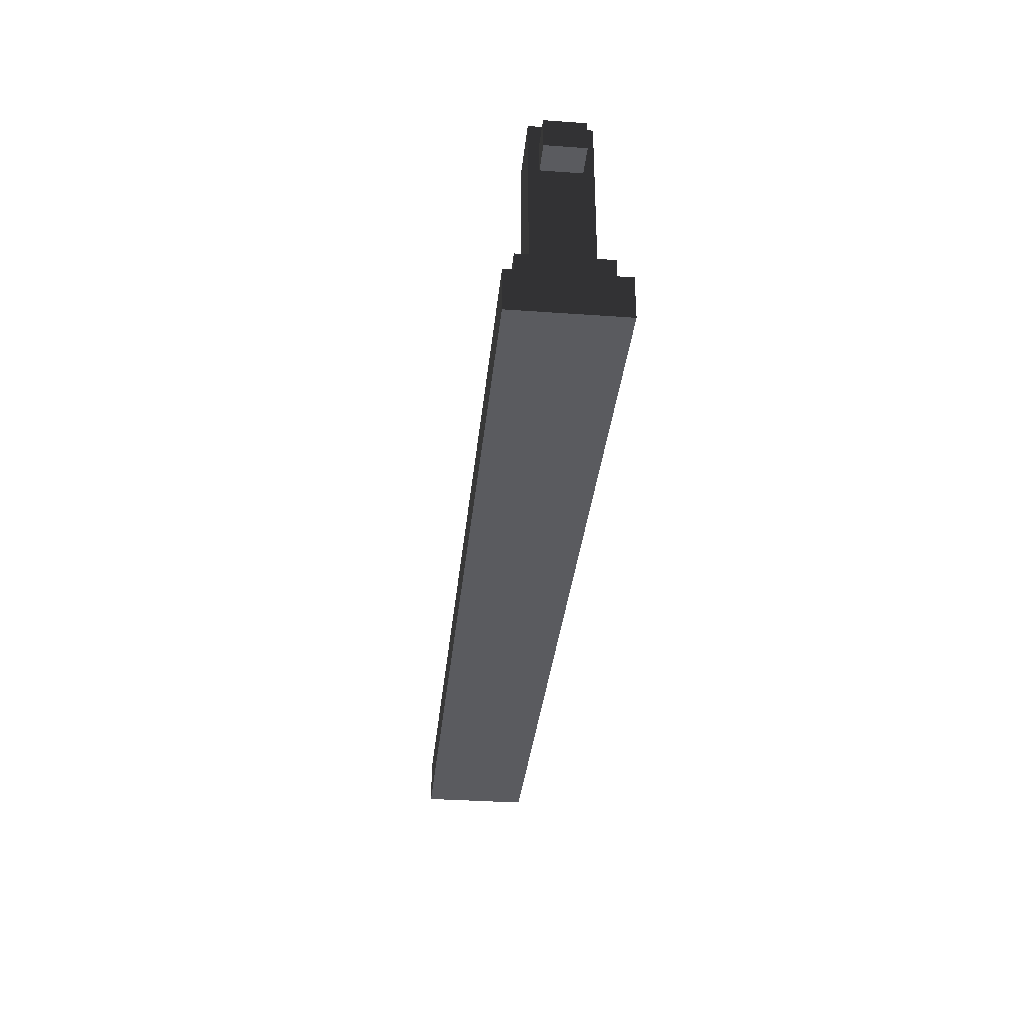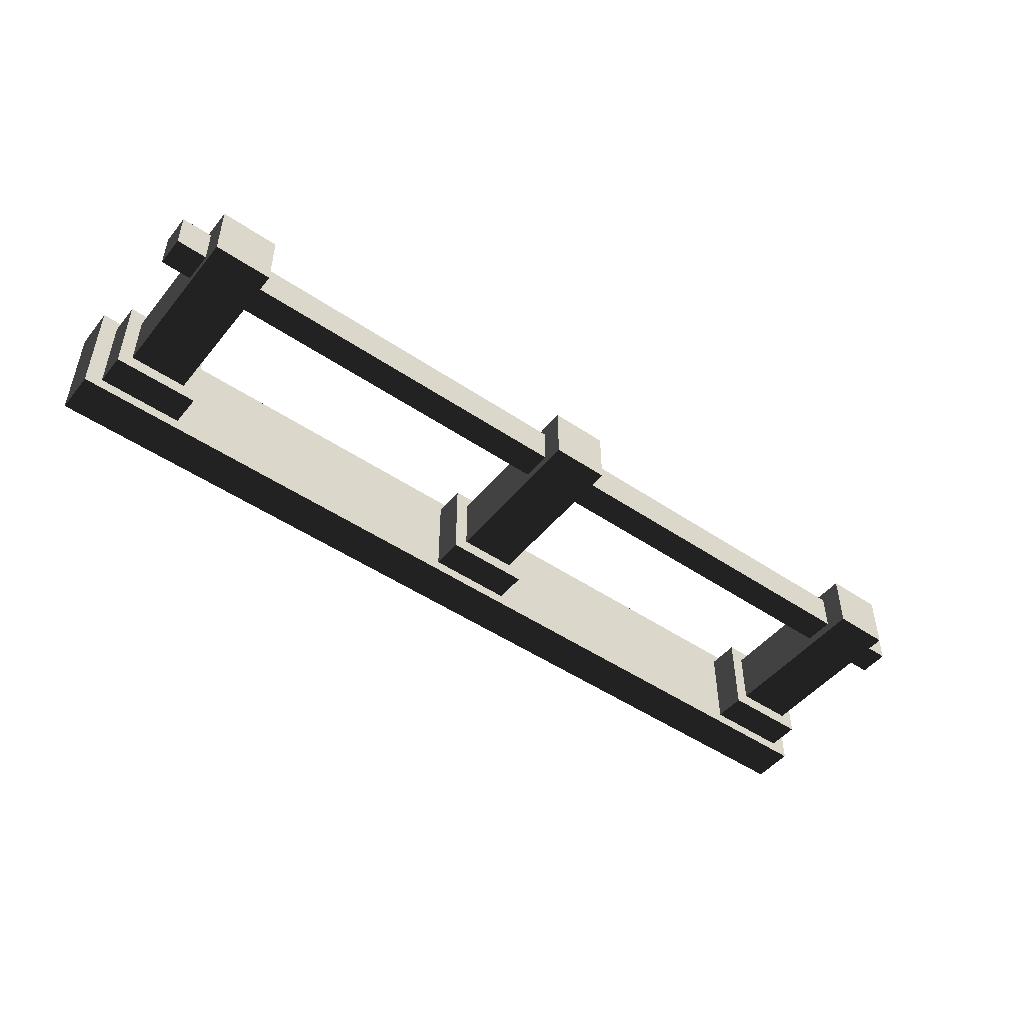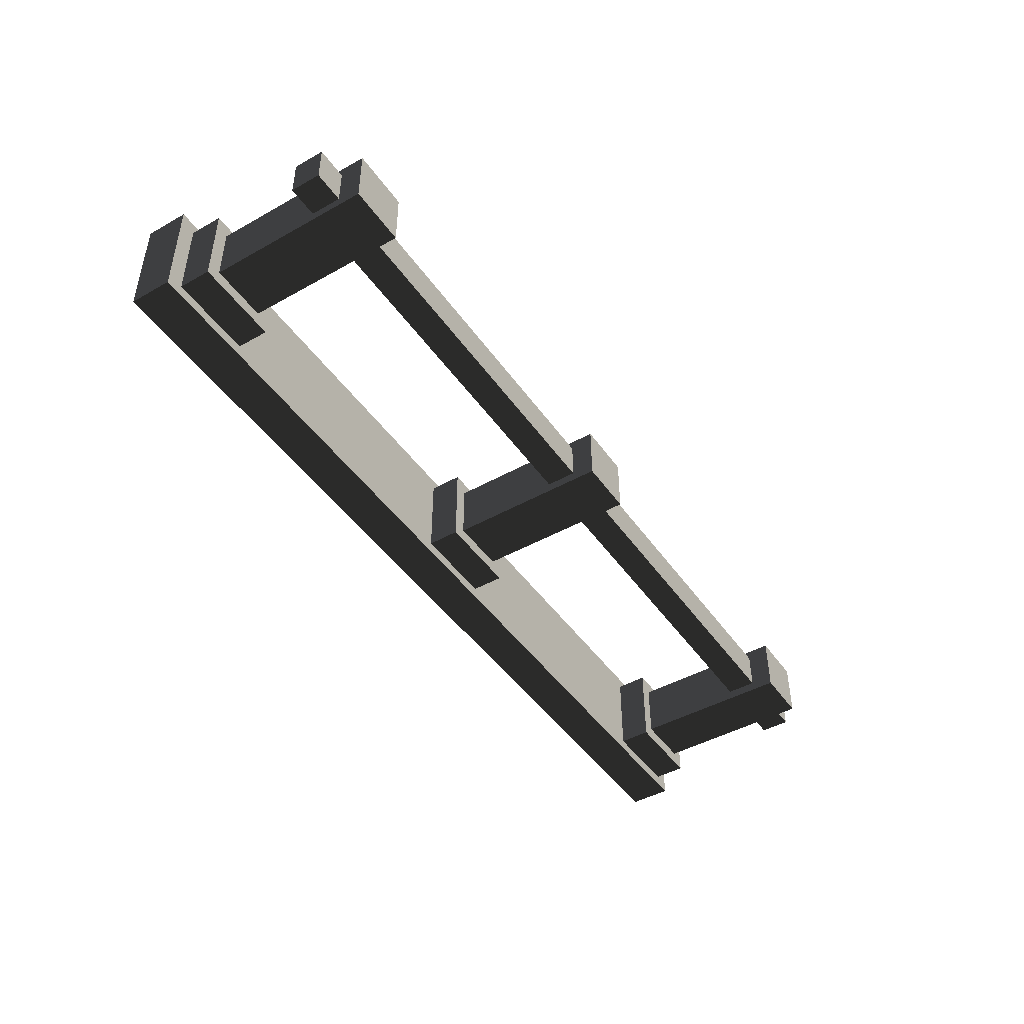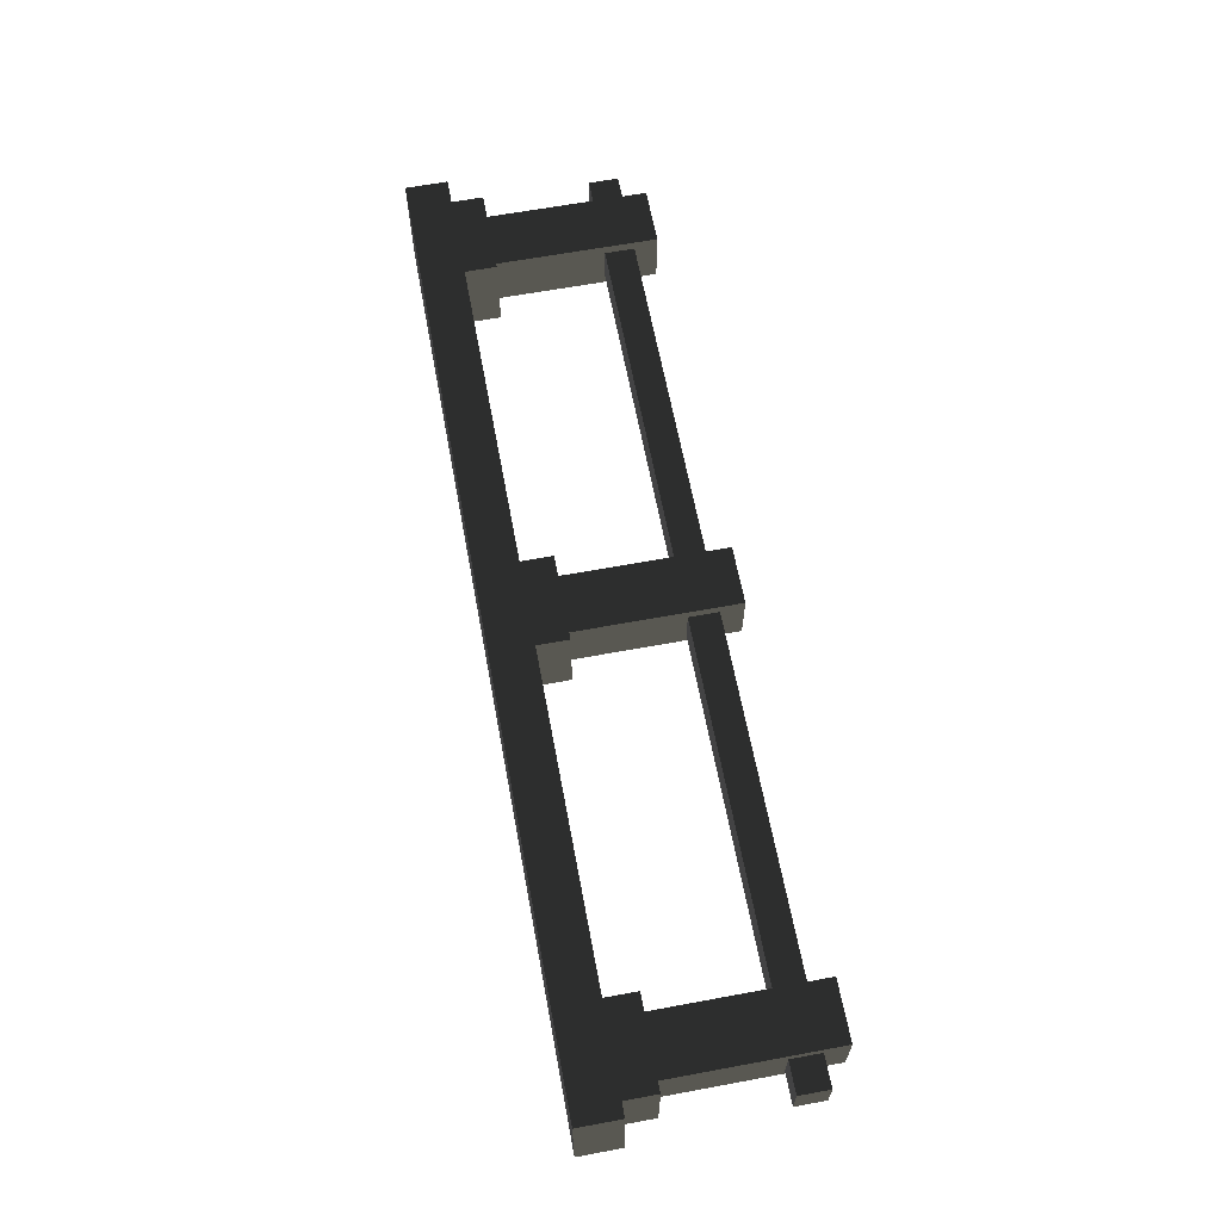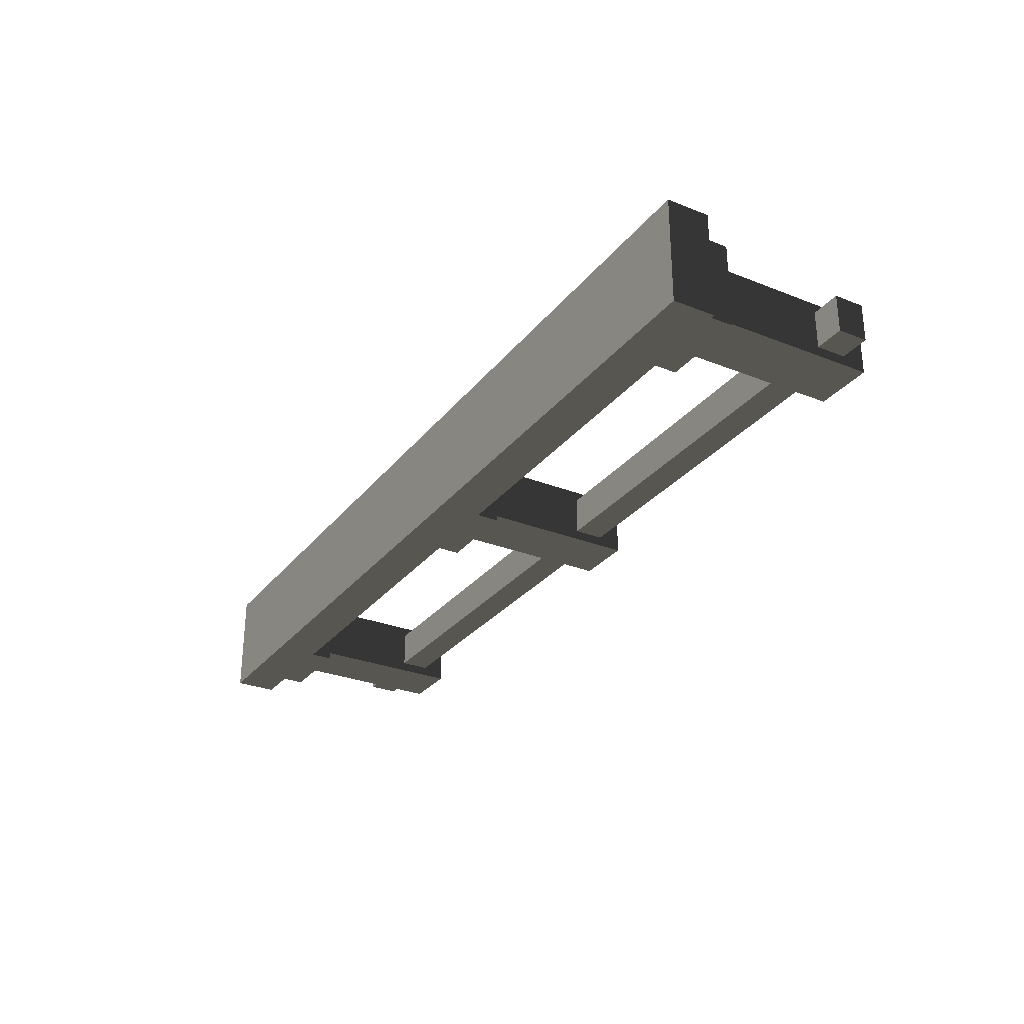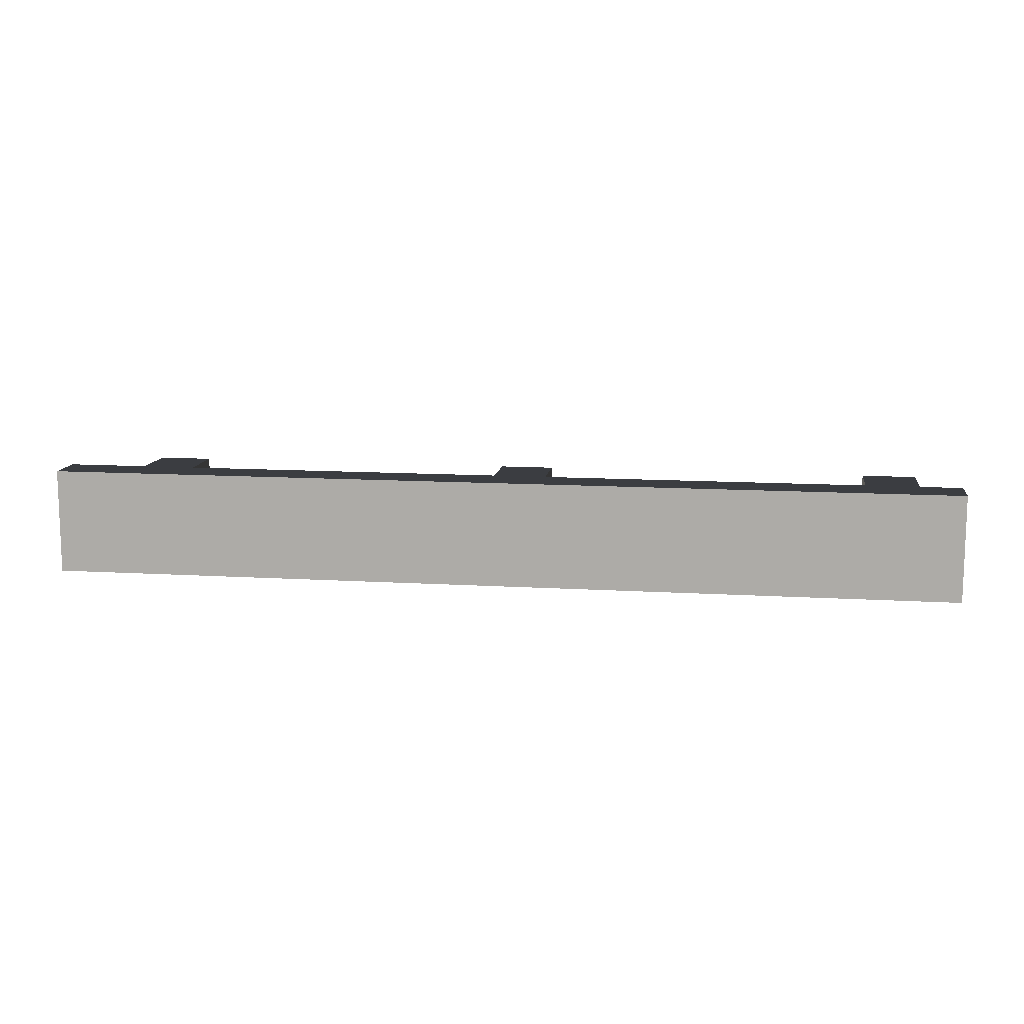
<metadata>
{"format":"obj","ext":"obj","renderer":"f3d","projection":"perspective","resolution":1024,"background":"white","views":[{"elev":-33.4,"azim":-95.6,"up":"+Y"},{"elev":-48.4,"azim":142.8,"up":"+Z"},{"elev":-45.4,"azim":122.9,"up":"+Z"},{"elev":63.5,"azim":79.4,"up":"+Z"},{"elev":-29.0,"azim":59.5,"up":"+Z"},{"elev":11.6,"azim":8.4,"up":"+Z"}]}
</metadata>
<code>
v 2.5 0.981 -0.1018
v 2.5 1.14 -0.1018
v -2.5 1.14 -0.1018
v -2.5 0.981 -0.1018
v 2.5 1.14 -0.1018
v 2.5 1.14 0.1018
v -2.5 1.14 0.1018
v -2.5 1.14 -0.1018
v 2.5 1.14 0.1018
v 2.5 0.981 0.1018
v -2.5 0.981 0.1018
v -2.5 1.14 0.1018
v 2.5 0.981 0.1018
v 2.5 0.981 -0.1018
v -2.5 0.981 -0.1018
v -2.5 0.981 0.1018
v -2.5 1.14 -0.1018
v -2.5 1.14 0.1018
v -2.5 0.981 0.1018
v -2.5 0.981 -0.1018
v 2.5 0.981 -0.1018
v 2.5 0.981 0.1018
v 2.5 1.14 0.1018
v 2.5 1.14 -0.1018
v 2.229e-06 0.2256 0.2881
v 2.5 0.2256 0.2881
v 2.5 0 0.2881
v -2.5 0 0.2881
v -2.5 0.2256 0.2881
v -2.5 0.2256 -3.35e-07
v -2.5 0.2256 -0.2881
v 2.5 0.2256 -0.2881
v 2.5 0.2256 0.2881
v -2.5 0.2256 0.2881
v 2.5 0.2256 0.2881
v 2.229e-06 0.2256 0.2881
v -2.5 0.2256 0.2881
v -2.5 0.2256 -0.2881
v -2.5 0 -0.2881
v 2.5 0 -0.2881
v 2.5 0.2256 -0.2881
v -2.5 0 -0.2881
v -2.5 0 0.2881
v 2.5 0 0.2881
v 2.5 0 -0.2881
v 2.5 0 0.2881
v 2.5 0.2256 0.2881
v 2.5 0.2256 -0.2881
v 2.5 0 -0.2881
v -2.5 0.2256 0.2881
v -2.5 0 0.2881
v -2.5 0 -0.2881
v -2.5 0.2256 -0.2881
v -2.5 0.2256 -0.2881
v -2.5 0.2256 -3.35e-07
v -2.5 0.2256 0.2881
v 1.955 0.3972 0.228
v 2.029 0.3972 0.1543
v 2.337 0.3972 0.1543
v 2.411 0.3972 0.228
v 2.337 0.3972 -0.1543
v 2.411 0.3972 -0.228
v 2.029 0.3972 -0.1543
v 1.955 0.3972 -0.228
v 2.029 1.262 0.1543
v 2.029 1.262 -0.1543
v 2.337 1.262 -0.1543
v 2.337 1.262 0.1543
v 1.955 0.2256 0.228
v 1.955 0.3972 0.228
v 2.411 0.3972 0.228
v 2.411 0.2256 0.228
v 2.411 0.2256 0.228
v 2.411 0.3972 0.228
v 2.411 0.3972 -0.228
v 2.411 0.2256 -0.228
v 1.955 0.3972 -0.228
v 1.955 0.2256 -0.228
v 2.411 0.2256 -0.228
v 2.411 0.3972 -0.228
v 1.955 0.2256 -0.228
v 1.955 0.3972 -0.228
v 1.955 0.3972 0.228
v 1.955 0.2256 0.228
v 2.337 0.3972 0.1543
v 2.337 1.262 0.1543
v 2.337 1.262 -0.1543
v 2.337 0.3972 -0.1543
v 2.029 0.3972 0.1543
v 2.029 1.262 0.1543
v 2.337 1.262 0.1543
v 2.337 0.3972 0.1543
v 2.029 0.3972 -0.1543
v 2.029 1.262 -0.1543
v 2.029 1.262 0.1543
v 2.029 0.3972 0.1543
v 2.029 1.262 -0.1543
v 2.029 0.3972 -0.1543
v 2.337 0.3972 -0.1543
v 2.337 1.262 -0.1543
v -0.228 0.3972 0.228
v -0.1543 0.3972 0.1543
v 0.1543 0.3972 0.1543
v 0.228 0.3972 0.228
v 0.1543 0.3972 -0.1543
v 0.228 0.3972 -0.228
v -0.1543 0.3972 -0.1543
v -0.228 0.3972 -0.228
v -0.1543 1.262 0.1543
v -0.1543 1.262 -0.1543
v 0.1543 1.262 -0.1543
v 0.1543 1.262 0.1543
v -0.228 0.2256 0.228
v -0.228 0.3972 0.228
v 0.228 0.3972 0.228
v 0.228 0.2256 0.228
v 0.228 0.2256 0.228
v 0.228 0.3972 0.228
v 0.228 0.3972 -0.228
v 0.228 0.2256 -0.228
v -0.228 0.3972 -0.228
v -0.228 0.2256 -0.228
v 0.228 0.2256 -0.228
v 0.228 0.3972 -0.228
v -0.228 0.2256 -0.228
v -0.228 0.3972 -0.228
v -0.228 0.3972 0.228
v -0.228 0.2256 0.228
v 0.1543 0.3972 0.1543
v 0.1543 1.262 0.1543
v 0.1543 1.262 -0.1543
v 0.1543 0.3972 -0.1543
v -0.1543 0.3972 0.1543
v -0.1543 1.262 0.1543
v 0.1543 1.262 0.1543
v 0.1543 0.3972 0.1543
v -0.1543 0.3972 -0.1543
v -0.1543 1.262 -0.1543
v -0.1543 1.262 0.1543
v -0.1543 0.3972 0.1543
v -0.1543 1.262 -0.1543
v -0.1543 0.3972 -0.1543
v 0.1543 0.3972 -0.1543
v 0.1543 1.262 -0.1543
v -2.411 0.3972 0.228
v -2.337 0.3972 0.1543
v -2.029 0.3972 0.1543
v -1.955 0.3972 0.228
v -2.029 0.3972 -0.1543
v -1.955 0.3972 -0.228
v -2.337 0.3972 -0.1543
v -2.411 0.3972 -0.228
v -2.337 1.262 0.1543
v -2.337 1.262 -0.1543
v -2.029 1.262 -0.1543
v -2.029 1.262 0.1543
v -2.411 0.2256 0.228
v -2.411 0.3972 0.228
v -1.955 0.3972 0.228
v -1.955 0.2256 0.228
v -1.955 0.2256 0.228
v -1.955 0.3972 0.228
v -1.955 0.3972 -0.228
v -1.955 0.2256 -0.228
v -2.411 0.3972 -0.228
v -2.411 0.2256 -0.228
v -1.955 0.2256 -0.228
v -1.955 0.3972 -0.228
v -2.411 0.2256 -0.228
v -2.411 0.3972 -0.228
v -2.411 0.3972 0.228
v -2.411 0.2256 0.228
v -2.029 0.3972 0.1543
v -2.029 1.262 0.1543
v -2.029 1.262 -0.1543
v -2.029 0.3972 -0.1543
v -2.337 0.3972 0.1543
v -2.337 1.262 0.1543
v -2.029 1.262 0.1543
v -2.029 0.3972 0.1543
v -2.337 0.3972 -0.1543
v -2.337 1.262 -0.1543
v -2.337 1.262 0.1543
v -2.337 0.3972 0.1543
v -2.337 1.262 -0.1543
v -2.337 0.3972 -0.1543
v -2.029 0.3972 -0.1543
v -2.029 1.262 -0.1543
g SD_Env_Railing_Wood_12_2851_7
f 1 3 2
f 1 4 3
f 5 7 6
f 5 8 7
f 9 11 10
f 9 12 11
f 13 15 14
f 13 16 15
f 17 19 18
f 17 20 19
f 21 23 22
f 21 24 23
f 25 27 26
f 27 25 28
f 28 25 29
f 30 32 31
f 32 30 33
f 33 30 34
f 35 37 36
f 38 40 39
f 38 41 40
f 42 44 43
f 42 45 44
f 46 48 47
f 46 49 48
f 50 52 51
f 52 50 53
f 54 56 55
f 57 59 58
f 57 60 59
f 60 61 59
f 60 62 61
f 63 61 62
f 63 62 64
f 64 58 63
f 64 57 58
f 65 67 66
f 65 68 67
f 69 71 70
f 69 72 71
f 73 75 74
f 73 76 75
f 77 79 78
f 77 80 79
f 81 83 82
f 81 84 83
f 85 87 86
f 85 88 87
f 89 91 90
f 89 92 91
f 93 95 94
f 93 96 95
f 97 99 98
f 97 100 99
f 101 103 102
f 101 104 103
f 104 105 103
f 104 106 105
f 107 105 106
f 107 106 108
f 108 102 107
f 108 101 102
f 109 111 110
f 109 112 111
f 113 115 114
f 113 116 115
f 117 119 118
f 117 120 119
f 121 123 122
f 121 124 123
f 125 127 126
f 125 128 127
f 129 131 130
f 129 132 131
f 133 135 134
f 133 136 135
f 137 139 138
f 137 140 139
f 141 143 142
f 141 144 143
f 145 147 146
f 145 148 147
f 148 149 147
f 148 150 149
f 151 149 150
f 151 150 152
f 152 146 151
f 152 145 146
f 153 155 154
f 153 156 155
f 157 159 158
f 157 160 159
f 161 163 162
f 161 164 163
f 165 167 166
f 165 168 167
f 169 171 170
f 169 172 171
f 173 175 174
f 173 176 175
f 177 179 178
f 177 180 179
f 181 183 182
f 181 184 183
f 185 187 186
f 185 188 187

</code>
